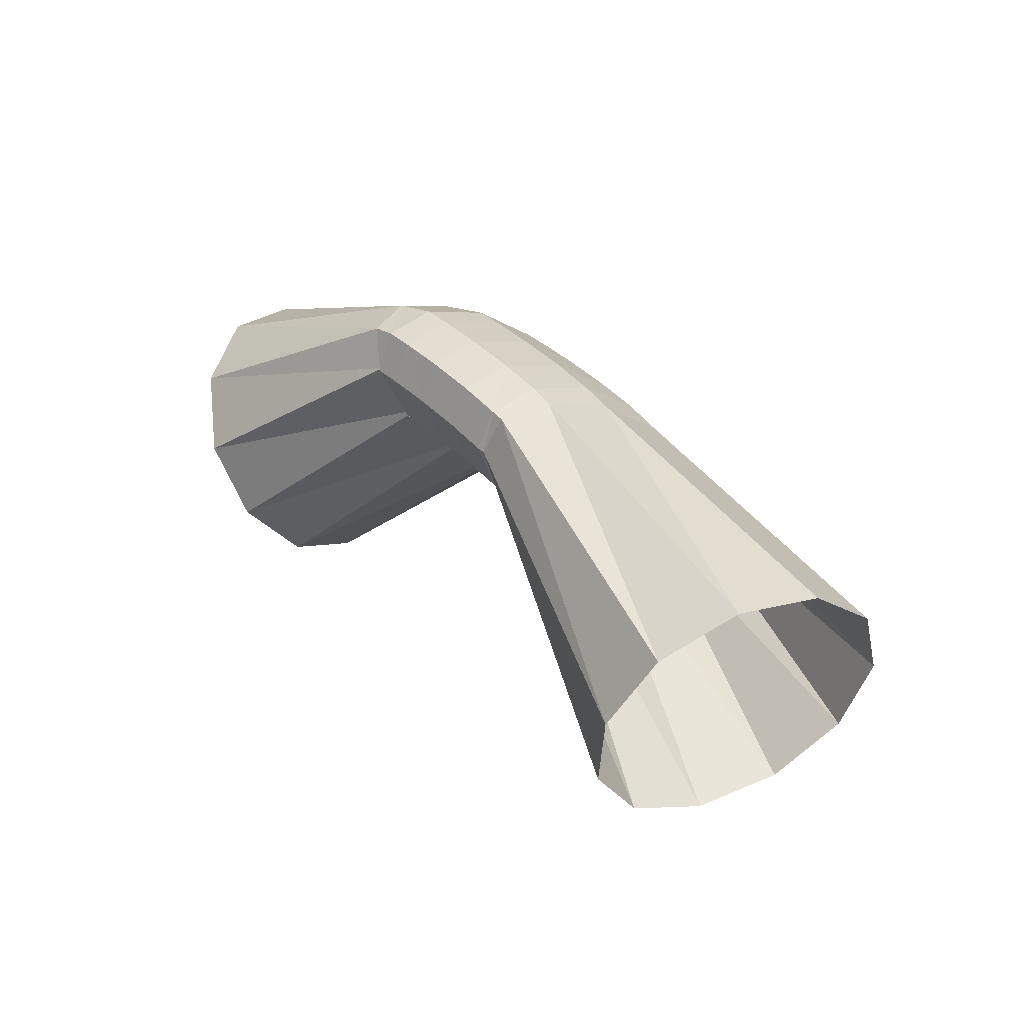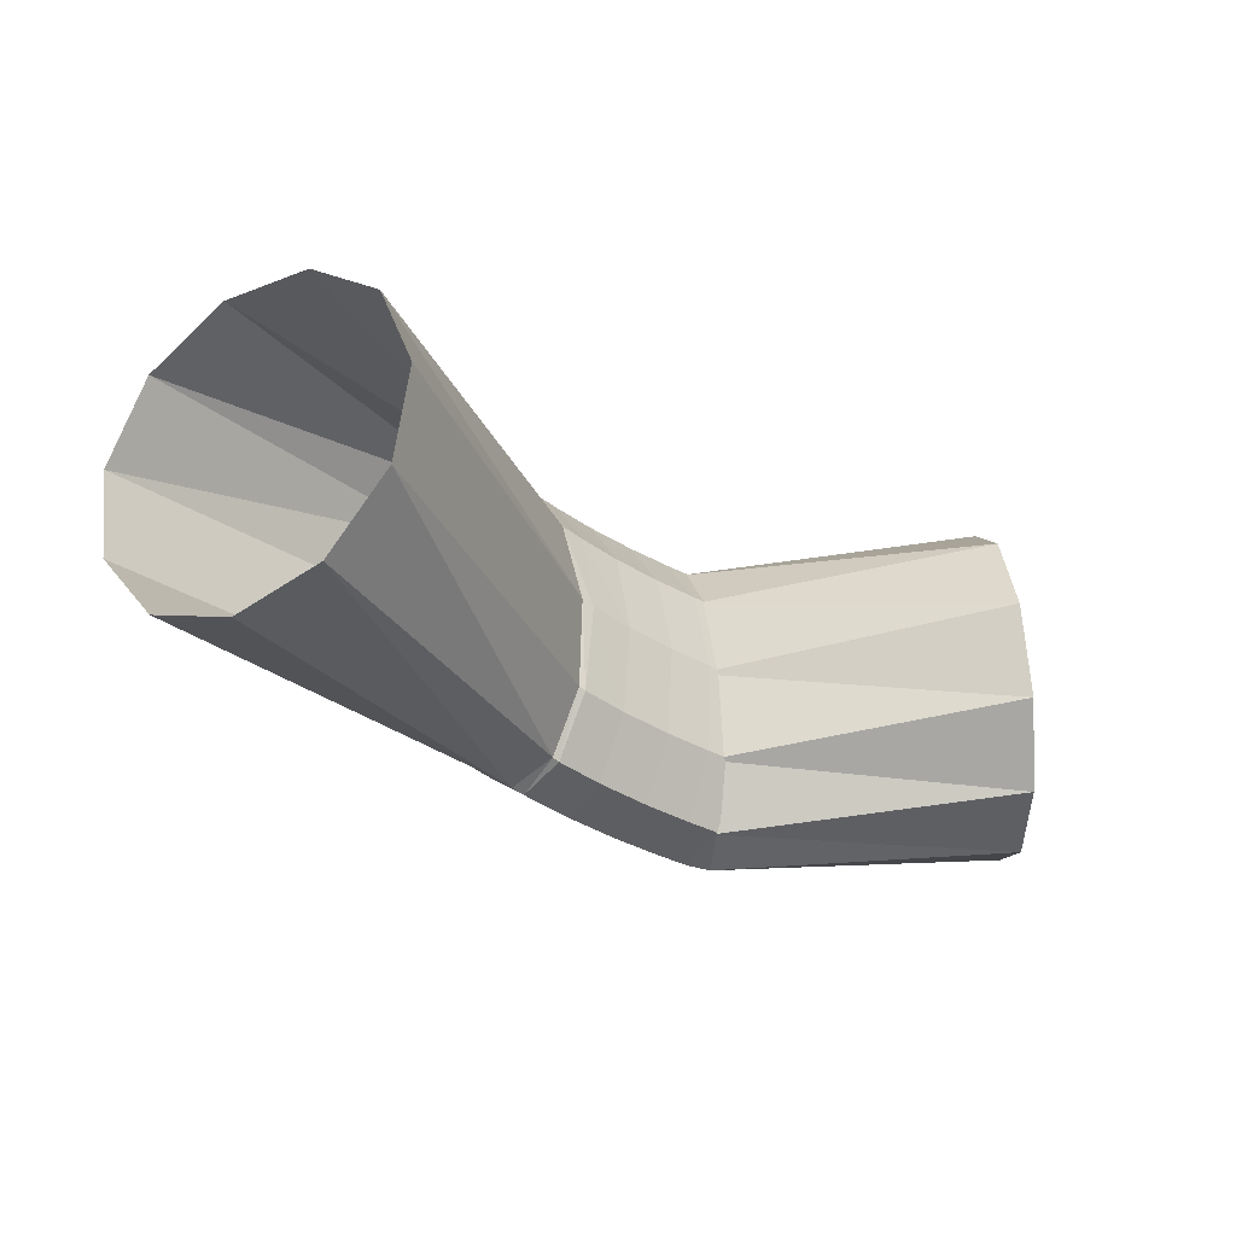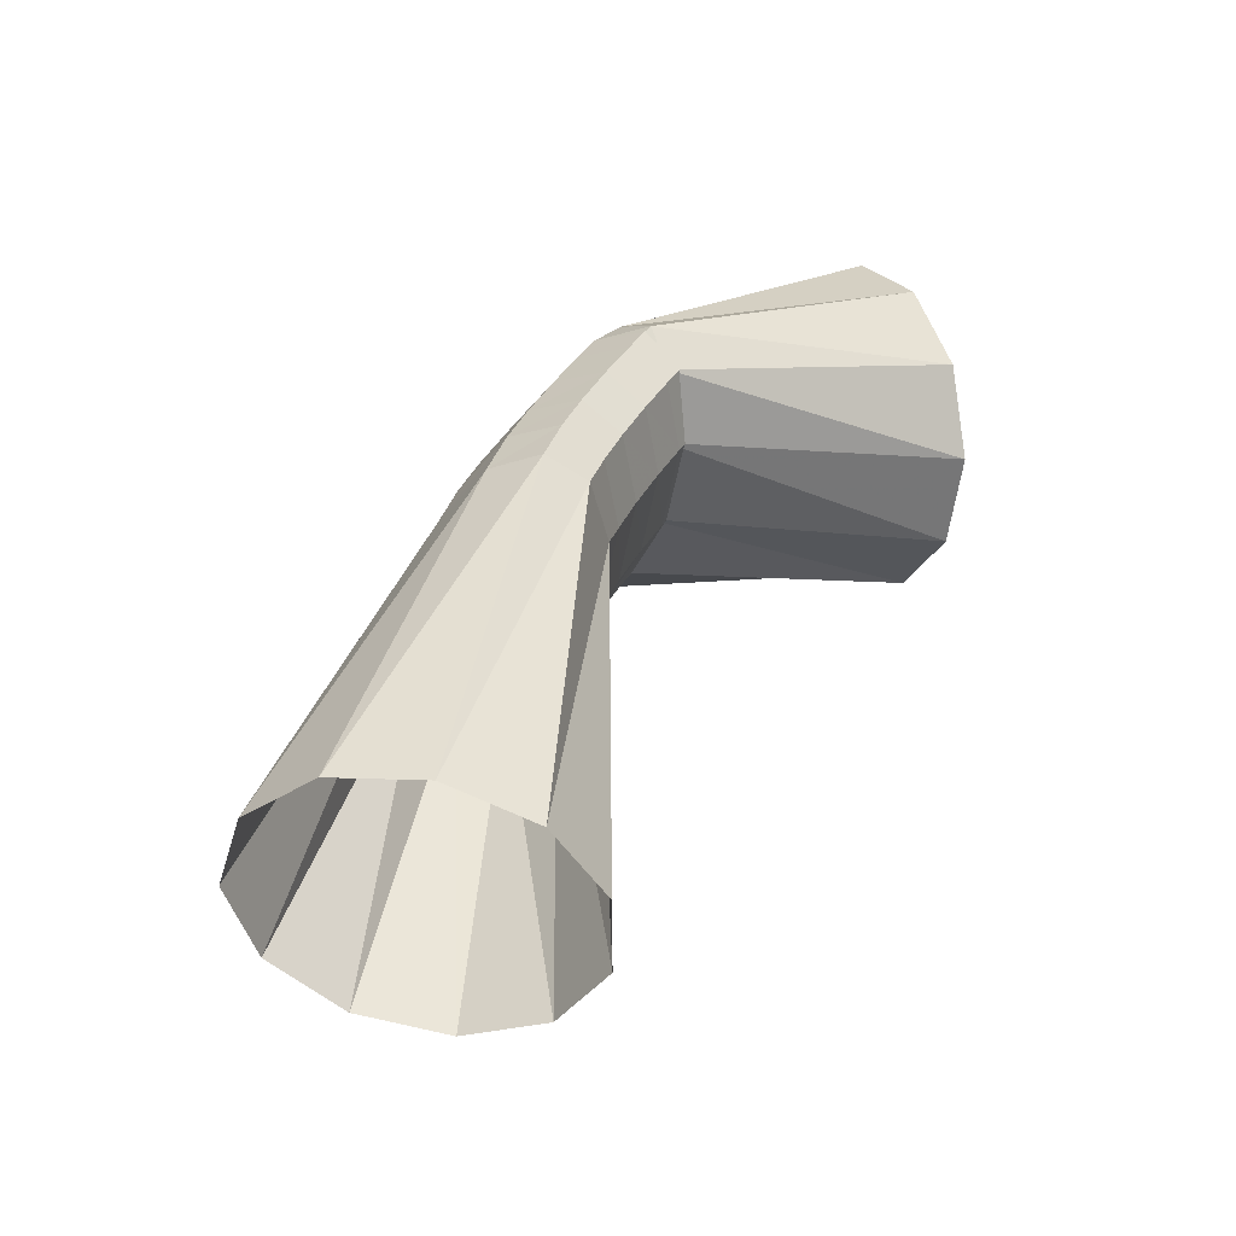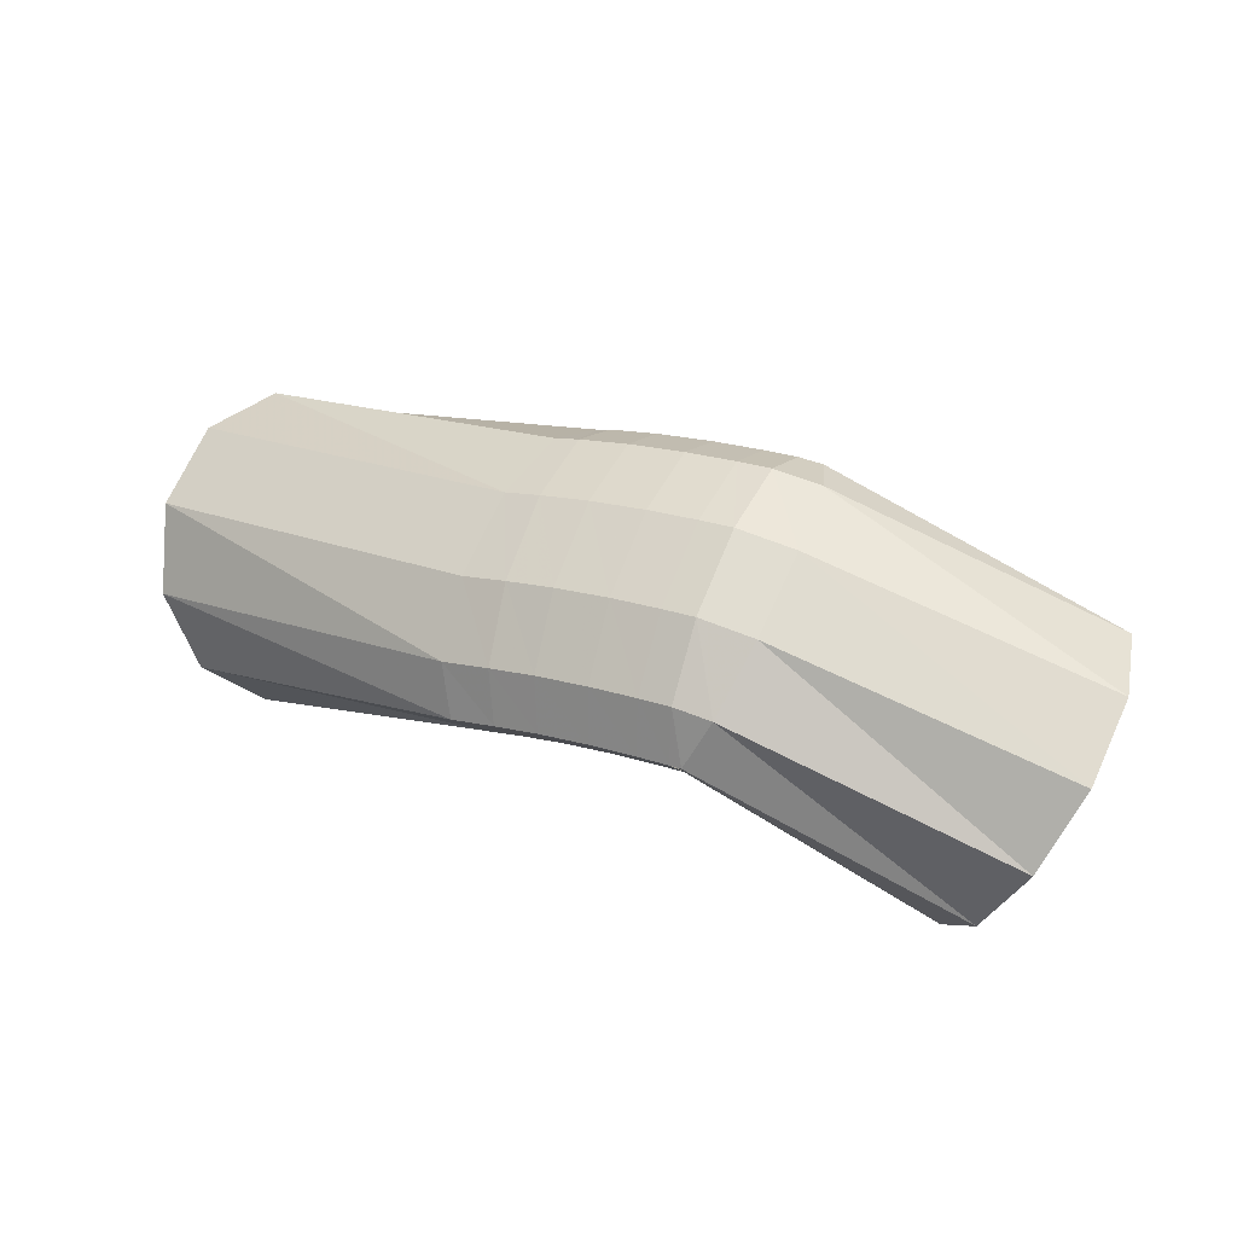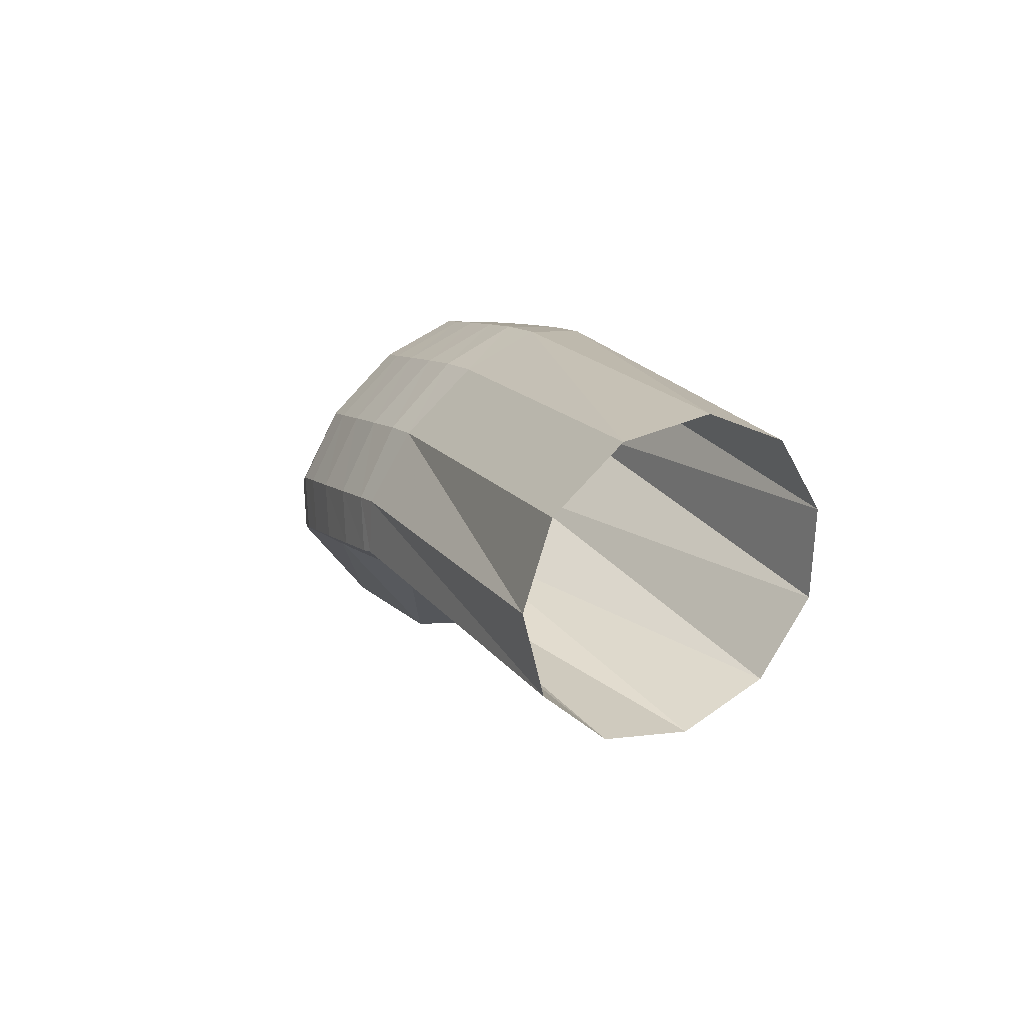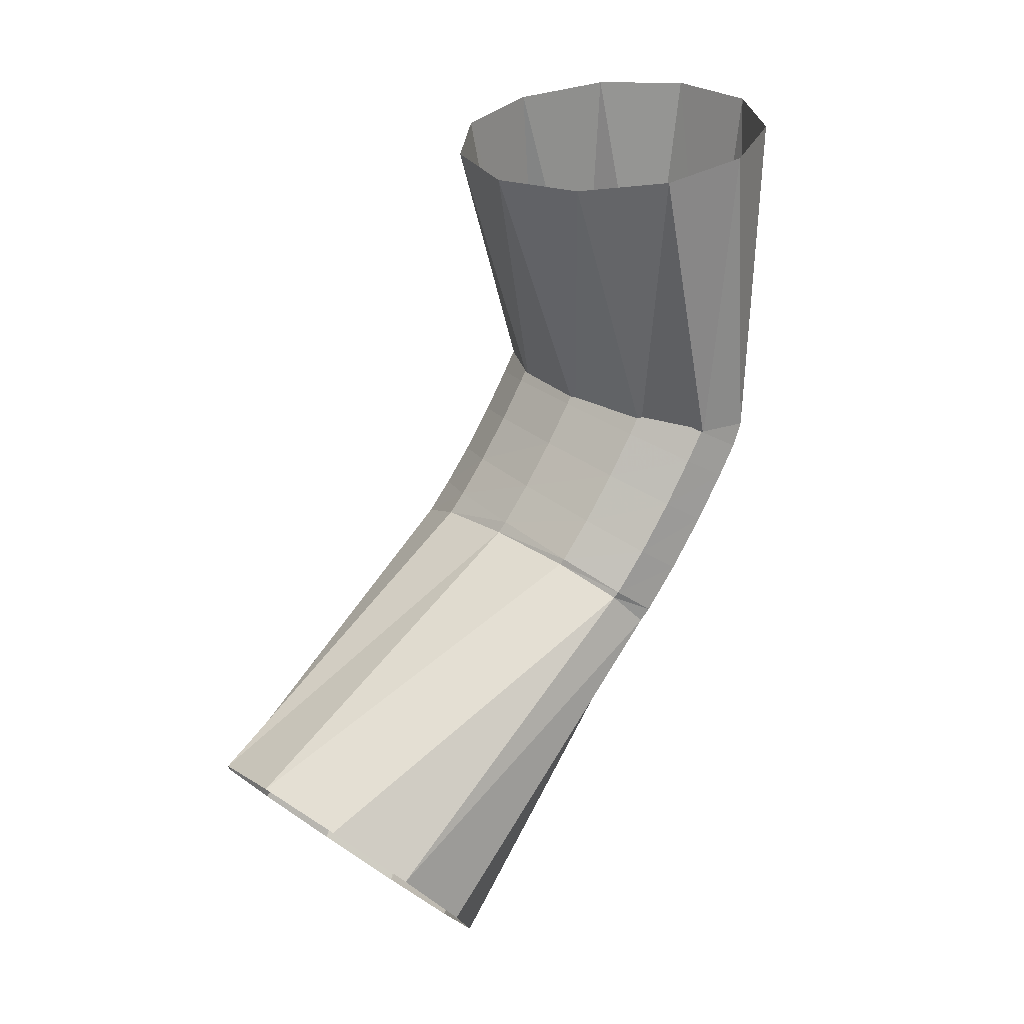
<metadata>
{"format":"obj","ext":"obj","renderer":"f3d","projection":"perspective","resolution":1024,"background":"white","views":[{"elev":30.7,"azim":24.8,"up":"+Z"},{"elev":-77.7,"azim":153.5,"up":"+Y"},{"elev":4.8,"azim":122.6,"up":"+Y"},{"elev":30.3,"azim":-178.6,"up":"+Z"},{"elev":-23.0,"azim":71.0,"up":"+Y"},{"elev":-54.0,"azim":-114.6,"up":"+Y"}]}
</metadata>
<code>
g tube1
v 159.2 120.6 191
v 158.6 119 193.2
v 159 118.3 195.9
v 160.4 118.9 198.3
v 162.3 120.5 199.6
v 164.1 122.7 199.4
v 165.3 124.7 197.7
v 165.4 125.9 195.2
v 164.4 125.9 192.5
v 162.7 124.7 190.6
v 160.8 122.8 190.1
v 159.2 120.6 191
v 152.3 128.8 196.1
v 151.4 127 197.9
v 151.3 126 199.8
v 151.9 126.2 201.1
v 153 127.4 201.4
v 154.4 129.3 200.6
v 155.5 131.3 199
v 156 132.8 197
v 155.8 133.2 195.4
v 154.9 132.5 194.5
v 153.5 130.8 194.8
v 152.3 128.8 196.1
v 151.9 128.9 196.1
v 151.2 127 198
v 151 126.1 199.9
v 151.5 126.4 201.2
v 152.3 127.8 201.6
v 153.3 130 200.9
v 154.2 132.1 199.3
v 154.6 133.6 197.4
v 154.5 133.9 195.7
v 153.8 133 194.8
v 152.9 131.1 194.9
v 151.9 128.9 196.1
v 150.6 129.6 196.3
v 149.9 127.7 198.2
v 149.7 126.8 200.1
v 150 127.1 201.5
v 150.9 128.6 201.9
v 151.9 130.7 201.1
v 152.8 132.9 199.5
v 153.3 134.3 197.6
v 153.2 134.6 195.9
v 152.6 133.7 195
v 151.6 131.8 195.1
v 150.6 129.6 196.3
v 149.2 130.3 196.5
v 148.4 128.5 198.4
v 148.1 127.6 200.3
v 148.4 128 201.7
v 149.3 129.5 202.1
v 150.3 131.6 201.3
v 151.3 133.7 199.7
v 151.8 135.1 197.7
v 151.8 135.4 196
v 151.2 134.4 195.1
v 150.2 132.5 195.3
v 149.2 130.3 196.5
v 147.9 131 196.6
v 147 129.2 198.5
v 146.7 128.3 200.4
v 147 128.7 201.8
v 147.8 130.2 202.2
v 148.9 132.4 201.4
v 149.9 134.4 199.8
v 150.5 135.8 197.8
v 150.5 136.1 196.1
v 149.9 135.1 195.2
v 148.9 133.2 195.4
v 147.9 131 196.6
v 147 131.5 196.6
v 146.1 129.7 198.5
v 145.8 128.8 200.5
v 146 129.2 201.8
v 146.8 130.7 202.2
v 147.9 132.9 201.5
v 148.9 134.9 199.8
v 149.5 136.3 197.9
v 149.6 136.5 196.1
v 149 135.5 195.2
v 148.1 133.7 195.4
v 147 131.5 196.6
v 148.1 131.2 197
v 146.9 129.5 198.8
v 145.9 128.9 200.6
v 145.3 129.5 201.7
v 145.4 131.3 201.9
v 146.2 133.5 201.1
v 147.3 135.5 199.5
v 148.4 136.7 197.7
v 149.3 136.7 196.2
v 149.5 135.5 195.4
v 149 133.4 195.8
v 148.1 131.2 197
v 140.9 130.4 190.9
v 139.6 128.9 192.9
v 138.2 129.1 195.4
v 137.2 130.7 197.5
v 136.9 133.3 198.5
v 137.4 136 198.2
v 138.5 138.1 196.6
v 139.9 138.7 194.3
v 141.2 137.8 191.9
v 141.8 135.6 190.3
v 141.7 132.9 189.9
v 140.9 130.4 190.9
f 1 2 14
f 14 13 1
f 2 3 15
f 15 14 2
f 3 4 16
f 16 15 3
f 4 5 17
f 17 16 4
f 5 6 18
f 18 17 5
f 6 7 19
f 19 18 6
f 7 8 20
f 20 19 7
f 8 9 21
f 21 20 8
f 9 10 22
f 22 21 9
f 10 11 23
f 23 22 10
f 11 12 24
f 24 23 11
f 13 14 26
f 26 25 13
f 14 15 27
f 27 26 14
f 15 16 28
f 28 27 15
f 16 17 29
f 29 28 16
f 17 18 30
f 30 29 17
f 18 19 31
f 31 30 18
f 19 20 32
f 32 31 19
f 20 21 33
f 33 32 20
f 21 22 34
f 34 33 21
f 22 23 35
f 35 34 22
f 23 24 36
f 36 35 23
f 25 26 38
f 38 37 25
f 26 27 39
f 39 38 26
f 27 28 40
f 40 39 27
f 28 29 41
f 41 40 28
f 29 30 42
f 42 41 29
f 30 31 43
f 43 42 30
f 31 32 44
f 44 43 31
f 32 33 45
f 45 44 32
f 33 34 46
f 46 45 33
f 34 35 47
f 47 46 34
f 35 36 48
f 48 47 35
f 37 38 50
f 50 49 37
f 38 39 51
f 51 50 38
f 39 40 52
f 52 51 39
f 40 41 53
f 53 52 40
f 41 42 54
f 54 53 41
f 42 43 55
f 55 54 42
f 43 44 56
f 56 55 43
f 44 45 57
f 57 56 44
f 45 46 58
f 58 57 45
f 46 47 59
f 59 58 46
f 47 48 60
f 60 59 47
f 49 50 62
f 62 61 49
f 50 51 63
f 63 62 50
f 51 52 64
f 64 63 51
f 52 53 65
f 65 64 52
f 53 54 66
f 66 65 53
f 54 55 67
f 67 66 54
f 55 56 68
f 68 67 55
f 56 57 69
f 69 68 56
f 57 58 70
f 70 69 57
f 58 59 71
f 71 70 58
f 59 60 72
f 72 71 59
f 61 62 74
f 74 73 61
f 62 63 75
f 75 74 62
f 63 64 76
f 76 75 63
f 64 65 77
f 77 76 64
f 65 66 78
f 78 77 65
f 66 67 79
f 79 78 66
f 67 68 80
f 80 79 67
f 68 69 81
f 81 80 68
f 69 70 82
f 82 81 69
f 70 71 83
f 83 82 70
f 71 72 84
f 84 83 71
f 73 74 86
f 86 85 73
f 74 75 87
f 87 86 74
f 75 76 88
f 88 87 75
f 76 77 89
f 89 88 76
f 77 78 90
f 90 89 77
f 78 79 91
f 91 90 78
f 79 80 92
f 92 91 79
f 80 81 93
f 93 92 80
f 81 82 94
f 94 93 81
f 82 83 95
f 95 94 82
f 83 84 96
f 96 95 83
f 85 86 98
f 98 97 85
f 86 87 99
f 99 98 86
f 87 88 100
f 100 99 87
f 88 89 101
f 101 100 88
f 89 90 102
f 102 101 89
f 90 91 103
f 103 102 90
f 91 92 104
f 104 103 91
f 92 93 105
f 105 104 92
f 93 94 106
f 106 105 93
f 94 95 107
f 107 106 94
f 95 96 108
f 108 107 95
g

</code>
